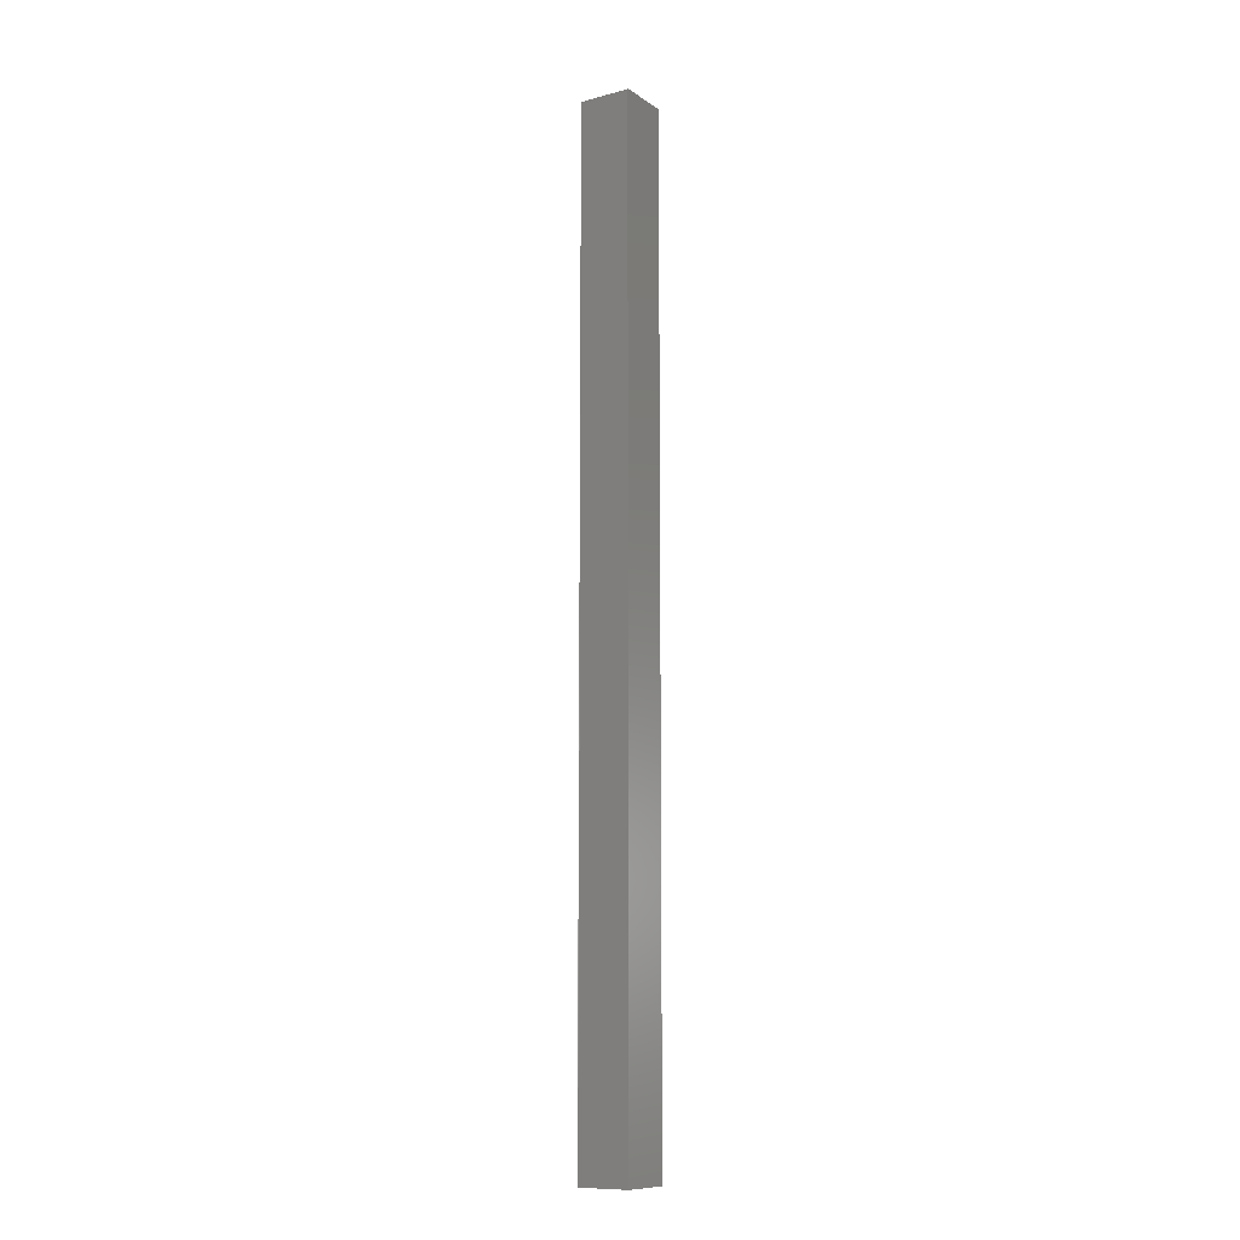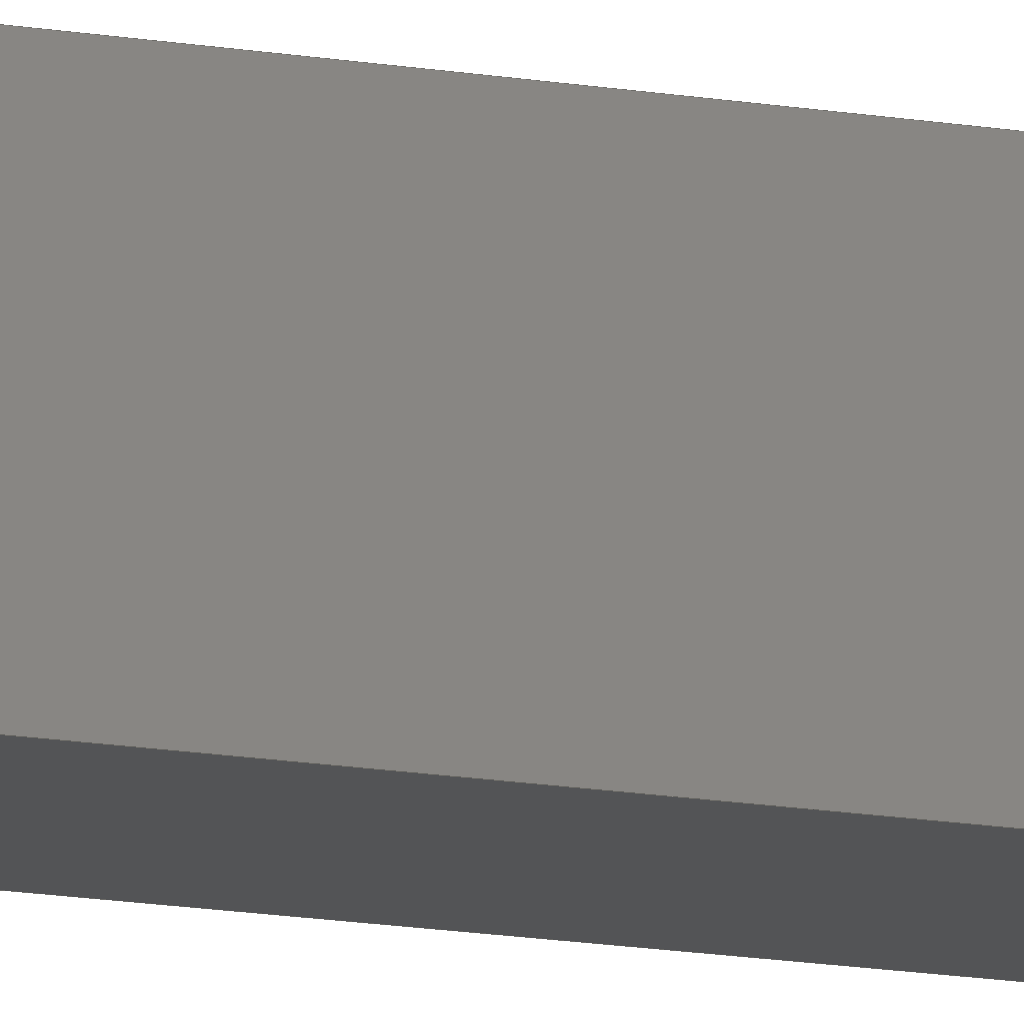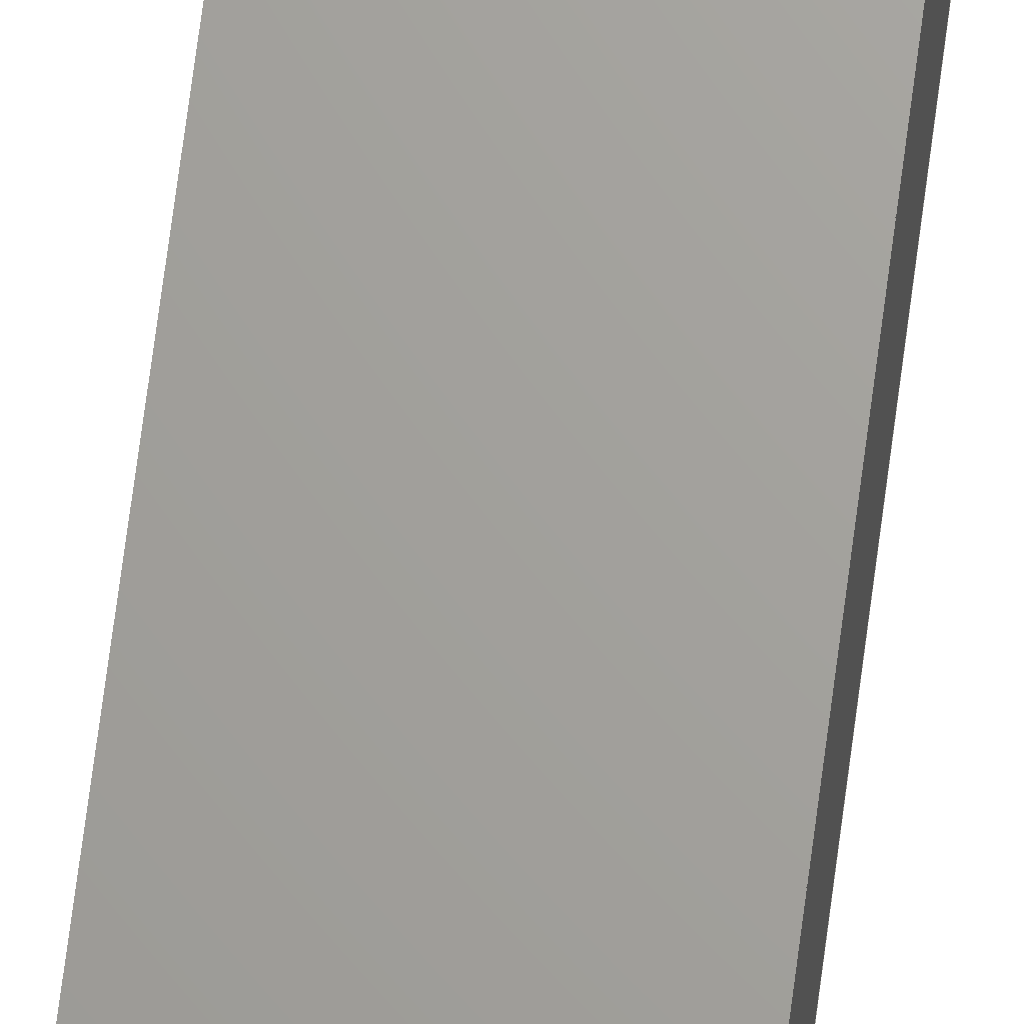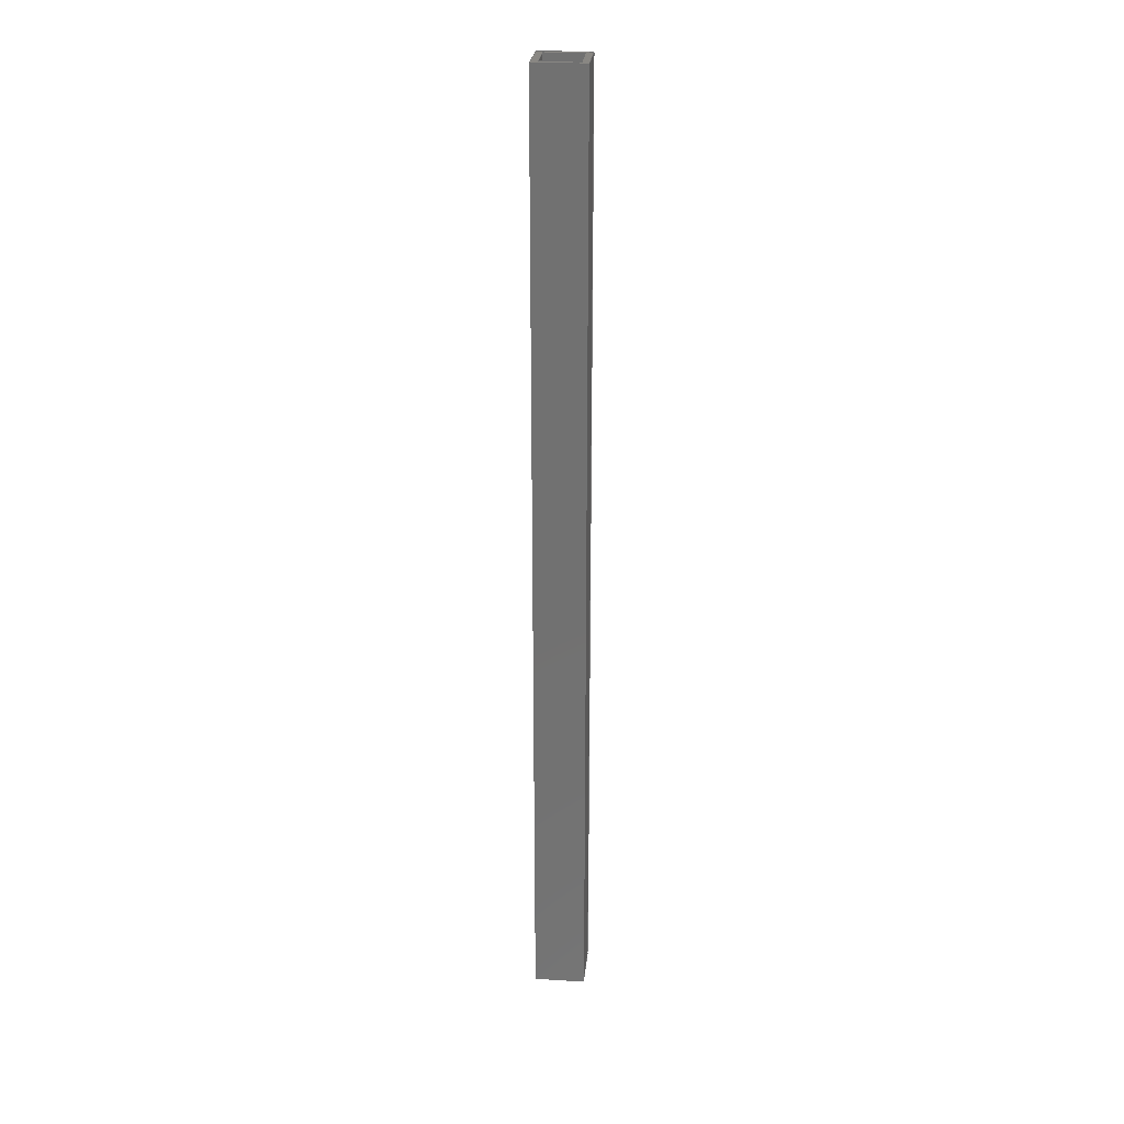
<metadata>
{"format":"step","ext":"stp","renderer":"f3d","projection":"perspective","resolution":1024,"background":"white","views":[{"elev":-10.8,"azim":-57.1,"up":"+Y"},{"elev":-12.1,"azim":-114.8,"up":"+Z"},{"elev":68.0,"azim":-172.7,"up":"+Z"},{"elev":25.7,"azim":5.7,"up":"+Y"}]}
</metadata>
<code>
ISO-10303-21;
DATA;
#1=MECHANICAL_DESIGN_GEOMETRIC_PRESENTATION_REPRESENTATION('',(#4),#316);
#2=SHAPE_REPRESENTATION_RELATIONSHIP('SRR','None',#326,#3);
#3=ADVANCED_BREP_SHAPE_REPRESENTATION('',(#5),#315);
#4=STYLED_ITEM('',(#336),#5);
#5=MANIFOLD_SOLID_BREP('Solid1',#186);
#6=FACE_BOUND('',#27,.T.);
#7=FACE_BOUND('',#29,.T.);
#8=FACE_OUTER_BOUND('',#18,.T.);
#9=FACE_OUTER_BOUND('',#19,.T.);
#10=FACE_OUTER_BOUND('',#20,.T.);
#11=FACE_OUTER_BOUND('',#21,.T.);
#12=FACE_OUTER_BOUND('',#22,.T.);
#13=FACE_OUTER_BOUND('',#23,.T.);
#14=FACE_OUTER_BOUND('',#24,.T.);
#15=FACE_OUTER_BOUND('',#25,.T.);
#16=FACE_OUTER_BOUND('',#26,.T.);
#17=FACE_OUTER_BOUND('',#28,.T.);
#18=EDGE_LOOP('',(#118,#119,#120,#121));
#19=EDGE_LOOP('',(#122,#123,#124,#125));
#20=EDGE_LOOP('',(#126,#127,#128,#129));
#21=EDGE_LOOP('',(#130,#131,#132,#133));
#22=EDGE_LOOP('',(#134,#135,#136,#137));
#23=EDGE_LOOP('',(#138,#139,#140,#141));
#24=EDGE_LOOP('',(#142,#143,#144,#145));
#25=EDGE_LOOP('',(#146,#147,#148,#149));
#26=EDGE_LOOP('',(#150,#151,#152,#153));
#27=EDGE_LOOP('',(#154,#155,#156,#157));
#28=EDGE_LOOP('',(#158,#159,#160,#161));
#29=EDGE_LOOP('',(#162,#163,#164,#165));
#30=LINE('',#266,#54);
#31=LINE('',#268,#55);
#32=LINE('',#270,#56);
#33=LINE('',#271,#57);
#34=LINE('',#274,#58);
#35=LINE('',#276,#59);
#36=LINE('',#277,#60);
#37=LINE('',#280,#61);
#38=LINE('',#282,#62);
#39=LINE('',#283,#63);
#40=LINE('',#287,#64);
#41=LINE('',#289,#65);
#42=LINE('',#291,#66);
#43=LINE('',#292,#67);
#44=LINE('',#295,#68);
#45=LINE('',#297,#69);
#46=LINE('',#298,#70);
#47=LINE('',#301,#71);
#48=LINE('',#303,#72);
#49=LINE('',#304,#73);
#50=LINE('',#306,#74);
#51=LINE('',#307,#75);
#52=LINE('',#309,#76);
#53=LINE('',#310,#77);
#54=VECTOR('',#220,39.37);
#55=VECTOR('',#221,39.37);
#56=VECTOR('',#222,39.37);
#57=VECTOR('',#223,39.37);
#58=VECTOR('',#226,39.37);
#59=VECTOR('',#227,39.37);
#60=VECTOR('',#228,39.37);
#61=VECTOR('',#231,39.37);
#62=VECTOR('',#232,39.37);
#63=VECTOR('',#233,39.37);
#64=VECTOR('',#236,39.37);
#65=VECTOR('',#237,39.37);
#66=VECTOR('',#238,39.37);
#67=VECTOR('',#239,39.37);
#68=VECTOR('',#242,39.37);
#69=VECTOR('',#243,39.37);
#70=VECTOR('',#244,39.37);
#71=VECTOR('',#247,39.37);
#72=VECTOR('',#248,39.37);
#73=VECTOR('',#249,39.37);
#74=VECTOR('',#252,39.37);
#75=VECTOR('',#253,39.37);
#76=VECTOR('',#256,39.37);
#77=VECTOR('',#257,39.37);
#78=VERTEX_POINT('',#264);
#79=VERTEX_POINT('',#265);
#80=VERTEX_POINT('',#267);
#81=VERTEX_POINT('',#269);
#82=VERTEX_POINT('',#273);
#83=VERTEX_POINT('',#275);
#84=VERTEX_POINT('',#279);
#85=VERTEX_POINT('',#281);
#86=VERTEX_POINT('',#285);
#87=VERTEX_POINT('',#286);
#88=VERTEX_POINT('',#288);
#89=VERTEX_POINT('',#290);
#90=VERTEX_POINT('',#294);
#91=VERTEX_POINT('',#296);
#92=VERTEX_POINT('',#300);
#93=VERTEX_POINT('',#302);
#94=EDGE_CURVE('',#78,#79,#30,.T.);
#95=EDGE_CURVE('',#80,#79,#31,.T.);
#96=EDGE_CURVE('',#81,#80,#32,.T.);
#97=EDGE_CURVE('',#81,#78,#33,.T.);
#98=EDGE_CURVE('',#82,#78,#34,.T.);
#99=EDGE_CURVE('',#83,#81,#35,.T.);
#100=EDGE_CURVE('',#83,#82,#36,.T.);
#101=EDGE_CURVE('',#84,#82,#37,.T.);
#102=EDGE_CURVE('',#85,#83,#38,.T.);
#103=EDGE_CURVE('',#85,#84,#39,.T.);
#104=EDGE_CURVE('',#86,#87,#40,.T.);
#105=EDGE_CURVE('',#88,#87,#41,.T.);
#106=EDGE_CURVE('',#89,#88,#42,.T.);
#107=EDGE_CURVE('',#89,#86,#43,.T.);
#108=EDGE_CURVE('',#90,#86,#44,.T.);
#109=EDGE_CURVE('',#91,#89,#45,.T.);
#110=EDGE_CURVE('',#91,#90,#46,.T.);
#111=EDGE_CURVE('',#90,#92,#47,.T.);
#112=EDGE_CURVE('',#91,#93,#48,.T.);
#113=EDGE_CURVE('',#93,#92,#49,.T.);
#114=EDGE_CURVE('',#92,#87,#50,.T.);
#115=EDGE_CURVE('',#93,#88,#51,.T.);
#116=EDGE_CURVE('',#84,#79,#52,.T.);
#117=EDGE_CURVE('',#85,#80,#53,.T.);
#118=ORIENTED_EDGE('',*,*,#94,.T.);
#119=ORIENTED_EDGE('',*,*,#95,.F.);
#120=ORIENTED_EDGE('',*,*,#96,.F.);
#121=ORIENTED_EDGE('',*,*,#97,.T.);
#122=ORIENTED_EDGE('',*,*,#98,.T.);
#123=ORIENTED_EDGE('',*,*,#97,.F.);
#124=ORIENTED_EDGE('',*,*,#99,.F.);
#125=ORIENTED_EDGE('',*,*,#100,.T.);
#126=ORIENTED_EDGE('',*,*,#101,.T.);
#127=ORIENTED_EDGE('',*,*,#100,.F.);
#128=ORIENTED_EDGE('',*,*,#102,.F.);
#129=ORIENTED_EDGE('',*,*,#103,.T.);
#130=ORIENTED_EDGE('',*,*,#104,.T.);
#131=ORIENTED_EDGE('',*,*,#105,.F.);
#132=ORIENTED_EDGE('',*,*,#106,.F.);
#133=ORIENTED_EDGE('',*,*,#107,.T.);
#134=ORIENTED_EDGE('',*,*,#108,.T.);
#135=ORIENTED_EDGE('',*,*,#107,.F.);
#136=ORIENTED_EDGE('',*,*,#109,.F.);
#137=ORIENTED_EDGE('',*,*,#110,.T.);
#138=ORIENTED_EDGE('',*,*,#111,.F.);
#139=ORIENTED_EDGE('',*,*,#110,.F.);
#140=ORIENTED_EDGE('',*,*,#112,.T.);
#141=ORIENTED_EDGE('',*,*,#113,.T.);
#142=ORIENTED_EDGE('',*,*,#114,.F.);
#143=ORIENTED_EDGE('',*,*,#113,.F.);
#144=ORIENTED_EDGE('',*,*,#115,.T.);
#145=ORIENTED_EDGE('',*,*,#105,.T.);
#146=ORIENTED_EDGE('',*,*,#116,.F.);
#147=ORIENTED_EDGE('',*,*,#103,.F.);
#148=ORIENTED_EDGE('',*,*,#117,.T.);
#149=ORIENTED_EDGE('',*,*,#95,.T.);
#150=ORIENTED_EDGE('',*,*,#96,.T.);
#151=ORIENTED_EDGE('',*,*,#117,.F.);
#152=ORIENTED_EDGE('',*,*,#102,.T.);
#153=ORIENTED_EDGE('',*,*,#99,.T.);
#154=ORIENTED_EDGE('',*,*,#106,.T.);
#155=ORIENTED_EDGE('',*,*,#115,.F.);
#156=ORIENTED_EDGE('',*,*,#112,.F.);
#157=ORIENTED_EDGE('',*,*,#109,.T.);
#158=ORIENTED_EDGE('',*,*,#94,.F.);
#159=ORIENTED_EDGE('',*,*,#98,.F.);
#160=ORIENTED_EDGE('',*,*,#101,.F.);
#161=ORIENTED_EDGE('',*,*,#116,.T.);
#162=ORIENTED_EDGE('',*,*,#104,.F.);
#163=ORIENTED_EDGE('',*,*,#108,.F.);
#164=ORIENTED_EDGE('',*,*,#111,.T.);
#165=ORIENTED_EDGE('',*,*,#114,.T.);
#166=PLANE('',#206);
#167=PLANE('',#207);
#168=PLANE('',#208);
#169=PLANE('',#209);
#170=PLANE('',#210);
#171=PLANE('',#211);
#172=PLANE('',#212);
#173=PLANE('',#213);
#174=PLANE('',#214);
#175=PLANE('',#215);
#176=ADVANCED_FACE('',(#8),#166,.F.);
#177=ADVANCED_FACE('',(#9),#167,.F.);
#178=ADVANCED_FACE('',(#10),#168,.F.);
#179=ADVANCED_FACE('',(#11),#169,.F.);
#180=ADVANCED_FACE('',(#12),#170,.F.);
#181=ADVANCED_FACE('',(#13),#171,.T.);
#182=ADVANCED_FACE('',(#14),#172,.T.);
#183=ADVANCED_FACE('',(#15),#173,.T.);
#184=ADVANCED_FACE('',(#16,#6),#174,.F.);
#185=ADVANCED_FACE('',(#17,#7),#175,.T.);
#186=CLOSED_SHELL('',(#176,#177,#178,#179,#180,#181,#182,#183,#184,#185));
#187=DERIVED_UNIT_ELEMENT(#189,0);
#188=DERIVED_UNIT_ELEMENT(#320,0);
#189=(
MASS_UNIT()
NAMED_UNIT(*)
SI_UNIT($,.GRAM.)
);
#190=DERIVED_UNIT((#187,#188));
#191=MEASURE_REPRESENTATION_ITEM('density measure',
POSITIVE_RATIO_MEASURE(1),#190);
#192=PROPERTY_DEFINITION_REPRESENTATION(#197,#194);
#193=PROPERTY_DEFINITION_REPRESENTATION(#198,#195);
#194=REPRESENTATION('material name',(#196),#315);
#195=REPRESENTATION('density',(#191),#315);
#196=DESCRIPTIVE_REPRESENTATION_ITEM('Generic','Generic');
#197=PROPERTY_DEFINITION('material property','material name',#328);
#198=PROPERTY_DEFINITION('material property','density of part',#328);
#199=DATE_TIME_ROLE('creation_date');
#200=APPLIED_DATE_AND_TIME_ASSIGNMENT(#201,#199,(#328));
#201=DATE_AND_TIME(#202,#203);
#202=CALENDAR_DATE(2017,17,12);
#203=LOCAL_TIME(23,39,18,#204);
#204=COORDINATED_UNIVERSAL_TIME_OFFSET(0,0,.BEHIND.);
#205=AXIS2_PLACEMENT_3D('placement',#262,#216,#217);
#206=AXIS2_PLACEMENT_3D('',#263,#218,#219);
#207=AXIS2_PLACEMENT_3D('',#272,#224,#225);
#208=AXIS2_PLACEMENT_3D('',#278,#229,#230);
#209=AXIS2_PLACEMENT_3D('',#284,#234,#235);
#210=AXIS2_PLACEMENT_3D('',#293,#240,#241);
#211=AXIS2_PLACEMENT_3D('',#299,#245,#246);
#212=AXIS2_PLACEMENT_3D('',#305,#250,#251);
#213=AXIS2_PLACEMENT_3D('',#308,#254,#255);
#214=AXIS2_PLACEMENT_3D('',#311,#258,#259);
#215=AXIS2_PLACEMENT_3D('',#312,#260,#261);
#216=DIRECTION('axis',(0,0,1));
#217=DIRECTION('refdir',(1,0,0));
#218=DIRECTION('center_axis',(-1,0,0));
#219=DIRECTION('ref_axis',(0,0,1));
#220=DIRECTION('',(0,0,-1));
#221=DIRECTION('',(0,-1,0));
#222=DIRECTION('',(0,0,-1));
#223=DIRECTION('',(0,-1,0));
#224=DIRECTION('center_axis',(0,0,-1));
#225=DIRECTION('ref_axis',(-1,0,0));
#226=DIRECTION('',(1,0,0));
#227=DIRECTION('',(1,0,0));
#228=DIRECTION('',(0,-1,0));
#229=DIRECTION('center_axis',(1,0,0));
#230=DIRECTION('ref_axis',(0,0,-1));
#231=DIRECTION('',(0,0,1));
#232=DIRECTION('',(0,0,1));
#233=DIRECTION('',(0,-1,0));
#234=DIRECTION('center_axis',(0,0,-1));
#235=DIRECTION('ref_axis',(-1,0,0));
#236=DIRECTION('',(1,0,0));
#237=DIRECTION('',(0,-1,0));
#238=DIRECTION('',(1,0,0));
#239=DIRECTION('',(0,-1,0));
#240=DIRECTION('center_axis',(-1,0,-6.123e-17));
#241=DIRECTION('ref_axis',(-6.123e-17,0,1));
#242=DIRECTION('',(6.123e-17,0,-1));
#243=DIRECTION('',(6.123e-17,0,-1));
#244=DIRECTION('',(0,-1,0));
#245=DIRECTION('center_axis',(0,0,-1));
#246=DIRECTION('ref_axis',(-1,0,0));
#247=DIRECTION('',(1,0,0));
#248=DIRECTION('',(1,0,0));
#249=DIRECTION('',(0,-1,0));
#250=DIRECTION('center_axis',(-1,0,-6.123e-17));
#251=DIRECTION('ref_axis',(-6.123e-17,0,1));
#252=DIRECTION('',(6.123e-17,0,-1));
#253=DIRECTION('',(6.123e-17,0,-1));
#254=DIRECTION('center_axis',(0,0,-1));
#255=DIRECTION('ref_axis',(-1,0,0));
#256=DIRECTION('',(1,0,0));
#257=DIRECTION('',(1,0,0));
#258=DIRECTION('center_axis',(0,-1,0));
#259=DIRECTION('ref_axis',(1,0,0));
#260=DIRECTION('center_axis',(0,-1,0));
#261=DIRECTION('ref_axis',(1,0,0));
#262=CARTESIAN_POINT('',(0,0,0));
#263=CARTESIAN_POINT('Origin',(-6.5,29.5,82.86));
#264=CARTESIAN_POINT('',(-6.5,-8.5,84));
#265=CARTESIAN_POINT('',(-6.5,-8.5,82));
#266=CARTESIAN_POINT('',(-6.5,-8.5,82.86));
#267=CARTESIAN_POINT('',(-6.5,29.5,82));
#268=CARTESIAN_POINT('',(-6.5,29.5,82));
#269=CARTESIAN_POINT('',(-6.5,29.5,84));
#270=CARTESIAN_POINT('',(-6.5,29.5,82.86));
#271=CARTESIAN_POINT('',(-6.5,29.5,84));
#272=CARTESIAN_POINT('Origin',(-7.5,29.5,84));
#273=CARTESIAN_POINT('',(-8.5,-8.5,84));
#274=CARTESIAN_POINT('',(-7.5,-8.5,84));
#275=CARTESIAN_POINT('',(-8.5,29.5,84));
#276=CARTESIAN_POINT('',(-7.5,29.5,84));
#277=CARTESIAN_POINT('',(-8.5,29.5,84));
#278=CARTESIAN_POINT('Origin',(-8.5,29.5,82.86));
#279=CARTESIAN_POINT('',(-8.5,-8.5,82));
#280=CARTESIAN_POINT('',(-8.5,-8.5,82.86));
#281=CARTESIAN_POINT('',(-8.5,29.5,82));
#282=CARTESIAN_POINT('',(-8.5,29.5,82.86));
#283=CARTESIAN_POINT('',(-8.5,29.5,82));
#284=CARTESIAN_POINT('Origin',(-7.409,29.5,82.25));
#285=CARTESIAN_POINT('',(-8.25,-8.5,82.25));
#286=CARTESIAN_POINT('',(-6.75,-8.5,82.25));
#287=CARTESIAN_POINT('',(-7.409,-8.5,82.25));
#288=CARTESIAN_POINT('',(-6.75,29.5,82.25));
#289=CARTESIAN_POINT('',(-6.75,29.5,82.25));
#290=CARTESIAN_POINT('',(-8.25,29.5,82.25));
#291=CARTESIAN_POINT('',(-7.409,29.5,82.25));
#292=CARTESIAN_POINT('',(-8.25,29.5,82.25));
#293=CARTESIAN_POINT('Origin',(-8.25,29.5,82.98));
#294=CARTESIAN_POINT('',(-8.25,-8.5,83.75));
#295=CARTESIAN_POINT('',(-8.25,-8.5,82.98));
#296=CARTESIAN_POINT('',(-8.25,29.5,83.75));
#297=CARTESIAN_POINT('',(-8.25,29.5,82.98));
#298=CARTESIAN_POINT('',(-8.25,29.5,83.75));
#299=CARTESIAN_POINT('Origin',(-7.409,29.5,83.75));
#300=CARTESIAN_POINT('',(-6.75,-8.5,83.75));
#301=CARTESIAN_POINT('',(-7.409,-8.5,83.75));
#302=CARTESIAN_POINT('',(-6.75,29.5,83.75));
#303=CARTESIAN_POINT('',(-7.409,29.5,83.75));
#304=CARTESIAN_POINT('',(-6.75,29.5,83.75));
#305=CARTESIAN_POINT('Origin',(-6.75,29.5,82.98));
#306=CARTESIAN_POINT('',(-6.75,-8.5,82.98));
#307=CARTESIAN_POINT('',(-6.75,29.5,82.98));
#308=CARTESIAN_POINT('Origin',(-7.5,29.5,82));
#309=CARTESIAN_POINT('',(-7.5,-8.5,82));
#310=CARTESIAN_POINT('',(-7.5,29.5,82));
#311=CARTESIAN_POINT('Origin',(-7.5,29.5,42));
#312=CARTESIAN_POINT('Origin',(-7.5,-8.5,42));
#313=UNCERTAINTY_MEASURE_WITH_UNIT(LENGTH_MEASURE(0.0003937),
#318,'DISTANCE_ACCURACY_VALUE',
'Maximum model space distance between geometric entities at asserted c
onnectivities');
#314=UNCERTAINTY_MEASURE_WITH_UNIT(LENGTH_MEASURE(0.0003937),
#318,'DISTANCE_ACCURACY_VALUE',
'Maximum model space distance between geometric entities at asserted c
onnectivities');
#315=(
GEOMETRIC_REPRESENTATION_CONTEXT(3)
GLOBAL_UNCERTAINTY_ASSIGNED_CONTEXT((#313))
GLOBAL_UNIT_ASSIGNED_CONTEXT((#318,#323,#322))
REPRESENTATION_CONTEXT('','3D')
);
#316=(
GEOMETRIC_REPRESENTATION_CONTEXT(3)
GLOBAL_UNCERTAINTY_ASSIGNED_CONTEXT((#314))
GLOBAL_UNIT_ASSIGNED_CONTEXT((#318,#323,#322))
REPRESENTATION_CONTEXT('','3D')
);
#317=DIMENSIONAL_EXPONENTS(1,0,0,0,0,0,0);
#318=(
CONVERSION_BASED_UNIT('inch',#321)
LENGTH_UNIT()
NAMED_UNIT(#317)
);
#319=(
LENGTH_UNIT()
NAMED_UNIT(*)
SI_UNIT(.MILLI.,.METRE.)
);
#320=(
LENGTH_UNIT()
NAMED_UNIT(*)
SI_UNIT(.CENTI.,.METRE.)
);
#321=LENGTH_MEASURE_WITH_UNIT(LENGTH_MEASURE(25.4),#319);
#322=(
NAMED_UNIT(*)
SI_UNIT($,.STERADIAN.)
SOLID_ANGLE_UNIT()
);
#323=(
NAMED_UNIT(*)
PLANE_ANGLE_UNIT()
SI_UNIT($,.RADIAN.)
);
#324=SHAPE_DEFINITION_REPRESENTATION(#325,#326);
#325=PRODUCT_DEFINITION_SHAPE('',$,#328);
#326=SHAPE_REPRESENTATION('',(#205),#315);
#327=PRODUCT_DEFINITION_CONTEXT('part definition',#332,'design');
#328=PRODUCT_DEFINITION('GE-18054-7','GE-18054-7',#329,#327);
#329=PRODUCT_DEFINITION_FORMATION('ANY',$,#334);
#330=PRODUCT_RELATED_PRODUCT_CATEGORY('GE-18054-7','GE-18054-7',(#334));
#331=APPLICATION_PROTOCOL_DEFINITION('international standard',
'automotive_design',2009,#332);
#332=APPLICATION_CONTEXT(
'Core Data for Automotive Mechanical Design Process');
#333=PRODUCT_CONTEXT('part definition',#332,'mechanical');
#334=PRODUCT('GE-18054-7','GE-18054-7',$,(#333));
#335=PRESENTATION_STYLE_ASSIGNMENT((#337));
#336=PRESENTATION_STYLE_ASSIGNMENT((#338));
#337=SURFACE_STYLE_USAGE(.BOTH.,#339);
#338=SURFACE_STYLE_USAGE(.BOTH.,#340);
#339=SURFACE_SIDE_STYLE('',(#341));
#340=SURFACE_SIDE_STYLE('',(#342));
#341=SURFACE_STYLE_FILL_AREA(#343);
#342=SURFACE_STYLE_FILL_AREA(#344);
#343=FILL_AREA_STYLE('',(#345));
#344=FILL_AREA_STYLE('',(#346));
#345=FILL_AREA_STYLE_COLOUR('',#347);
#346=FILL_AREA_STYLE_COLOUR('',#348);
#347=COLOUR_RGB('',0.749,0.749,0.749);
#348=COLOUR_RGB('',0.8941,0.9137,0.9294);
ENDSEC;
END-ISO-10303-21;

</code>
